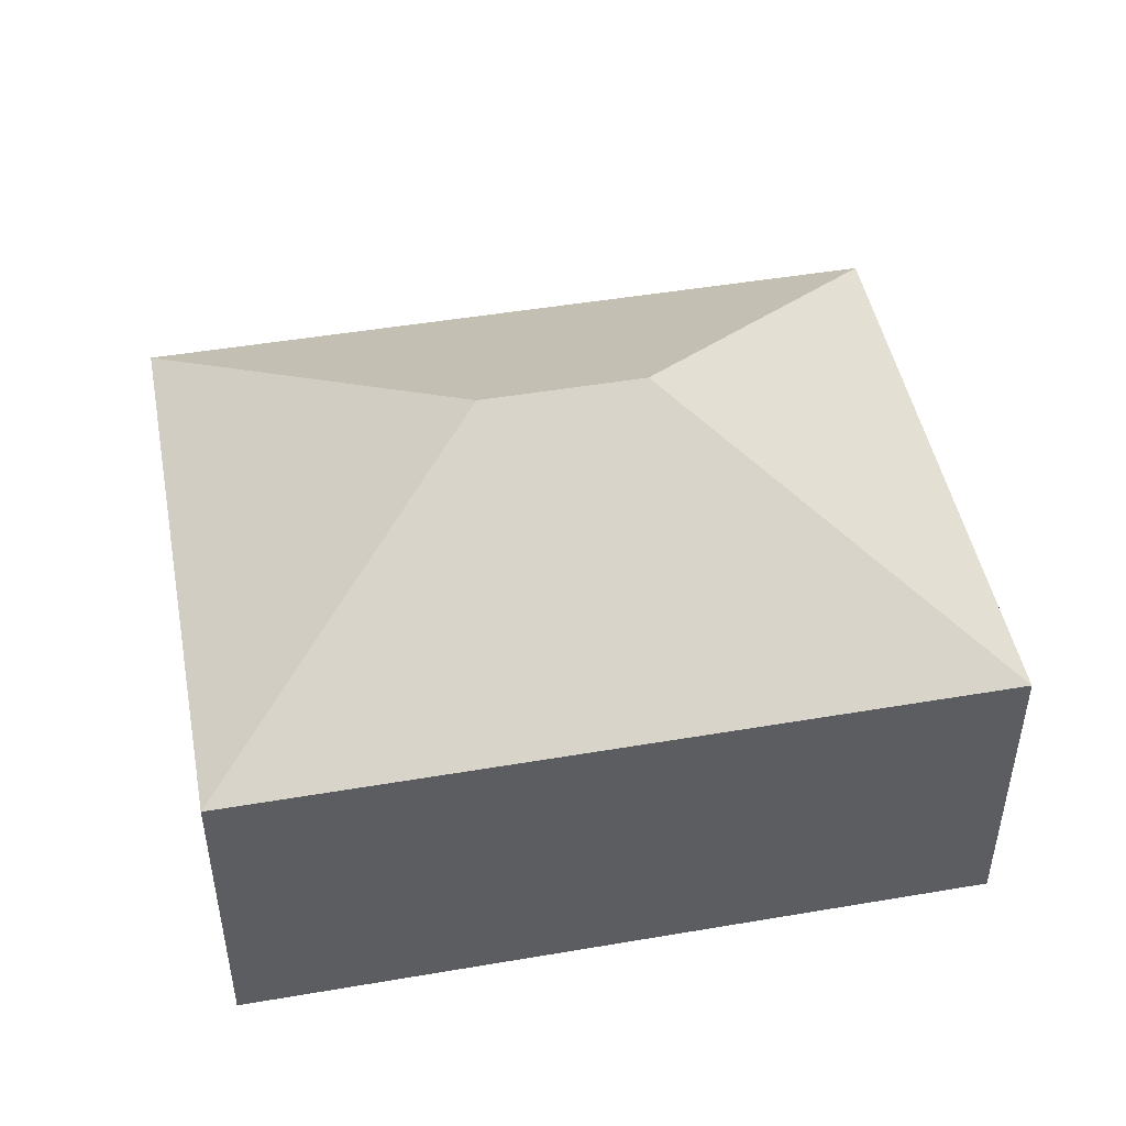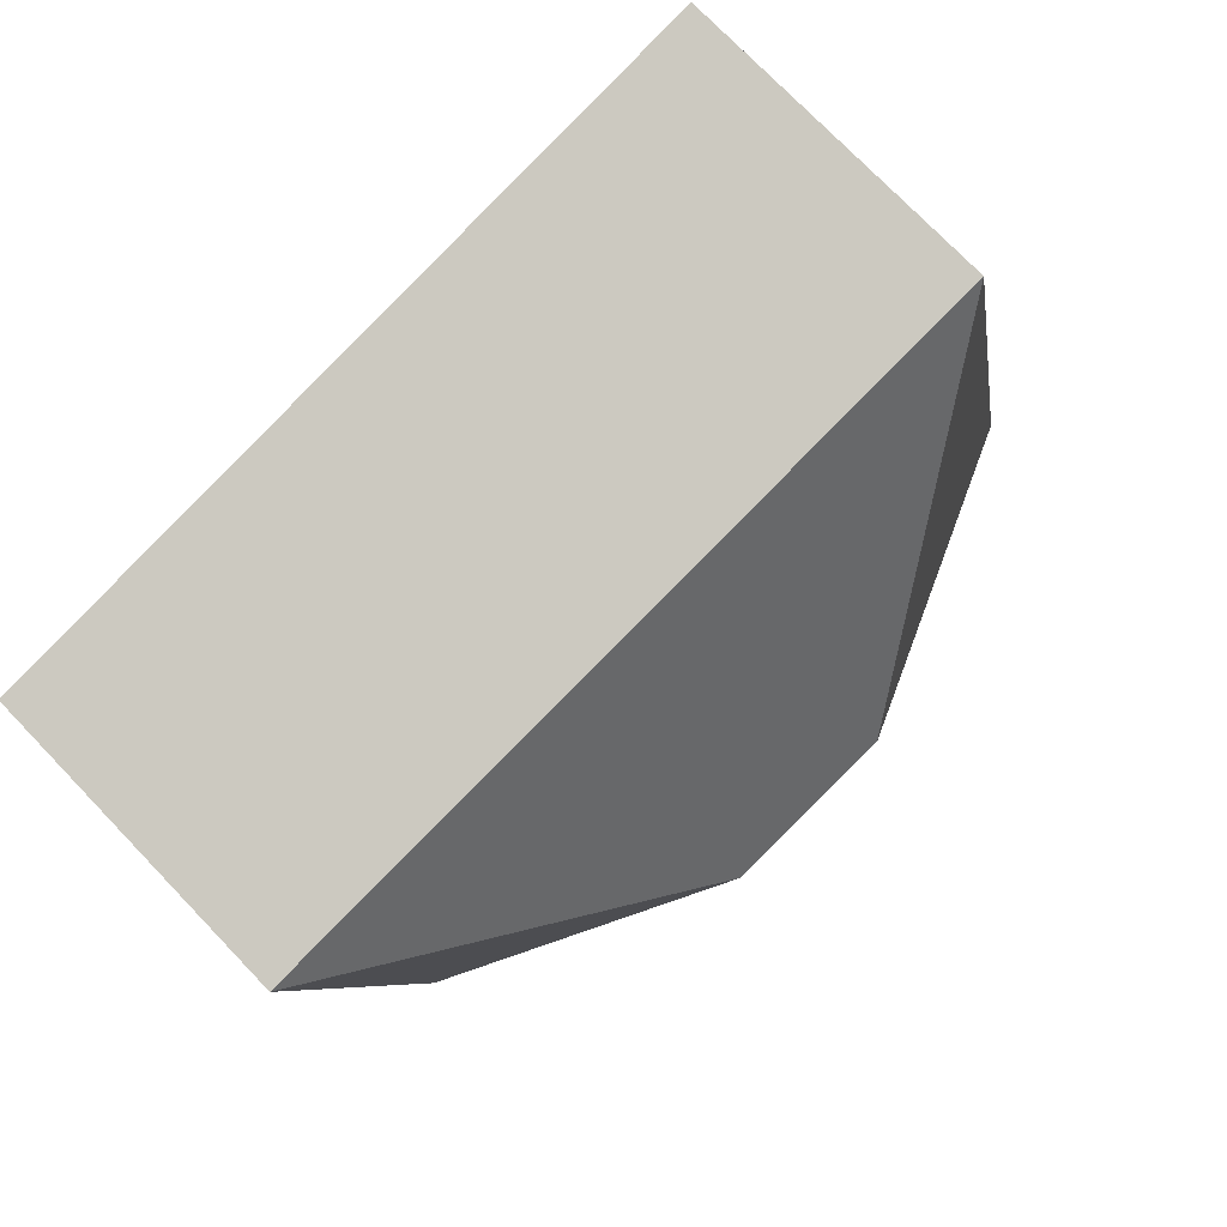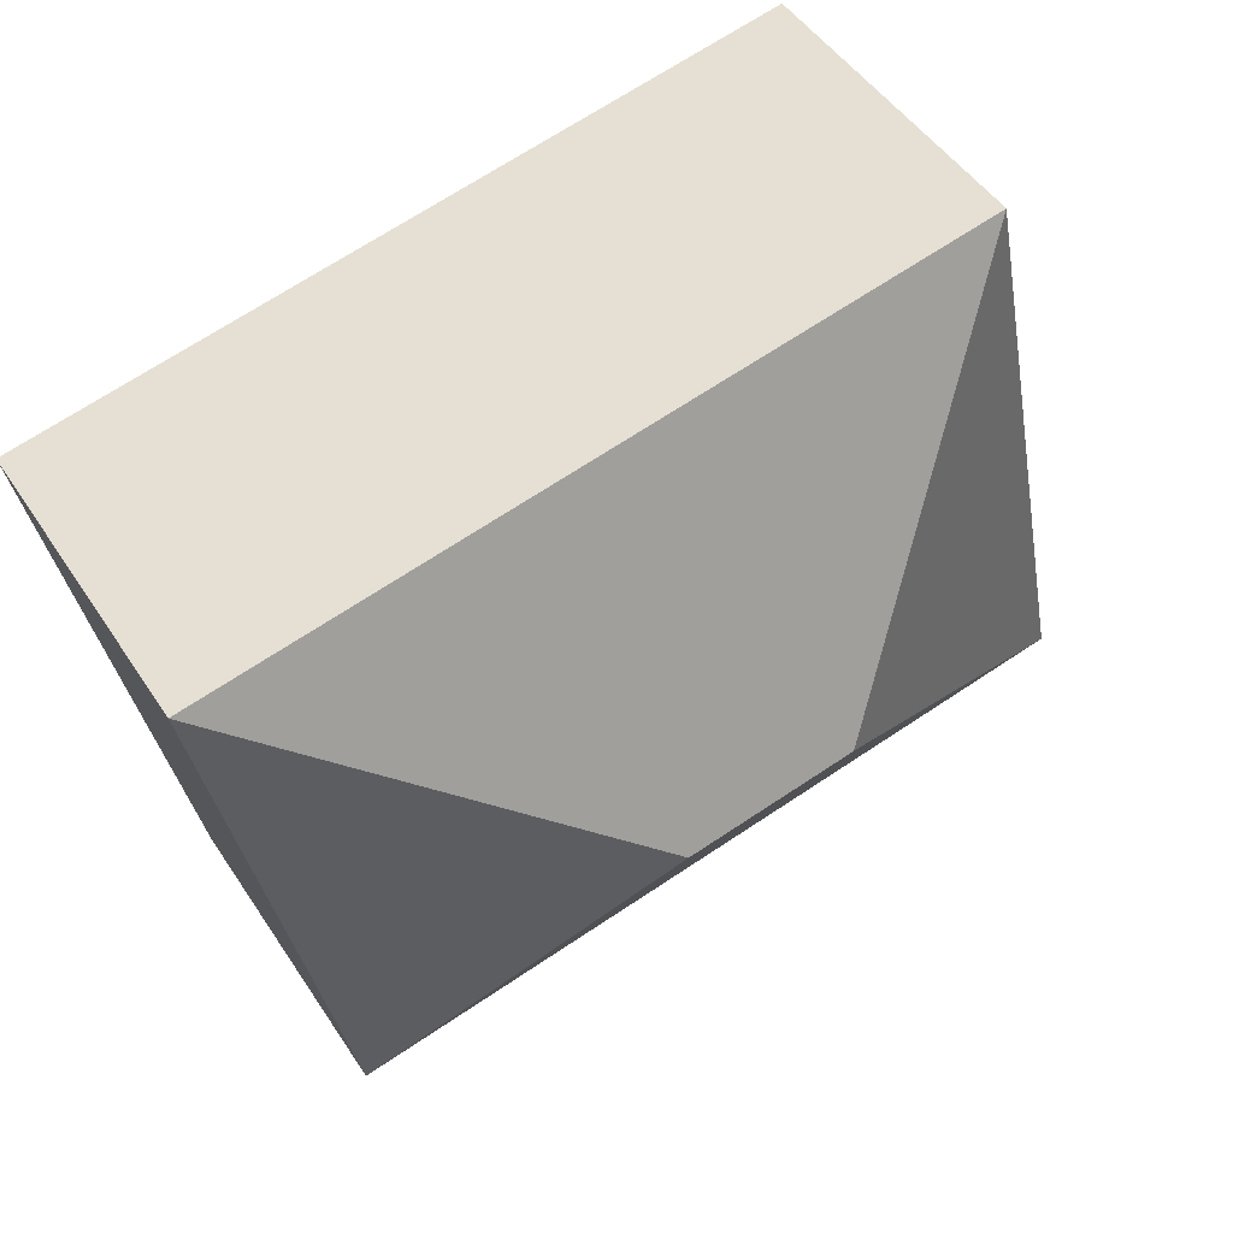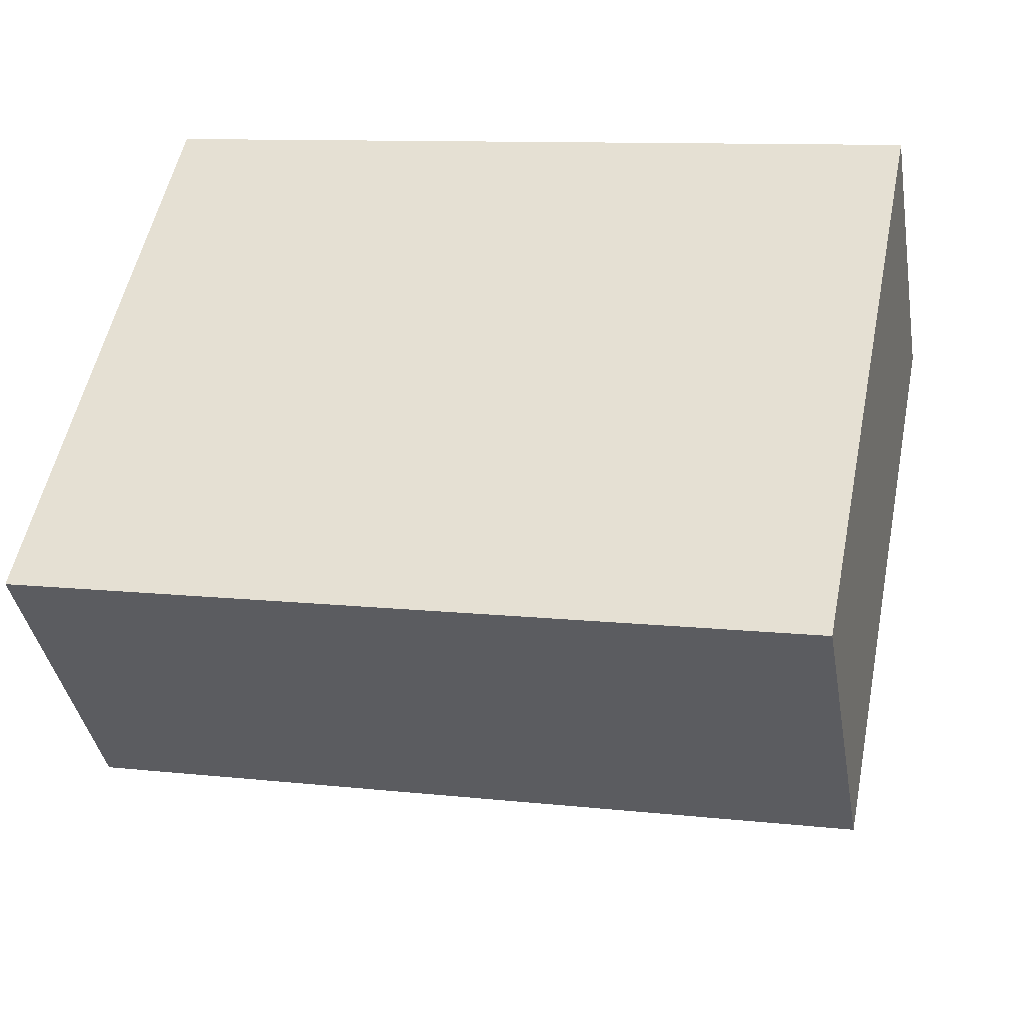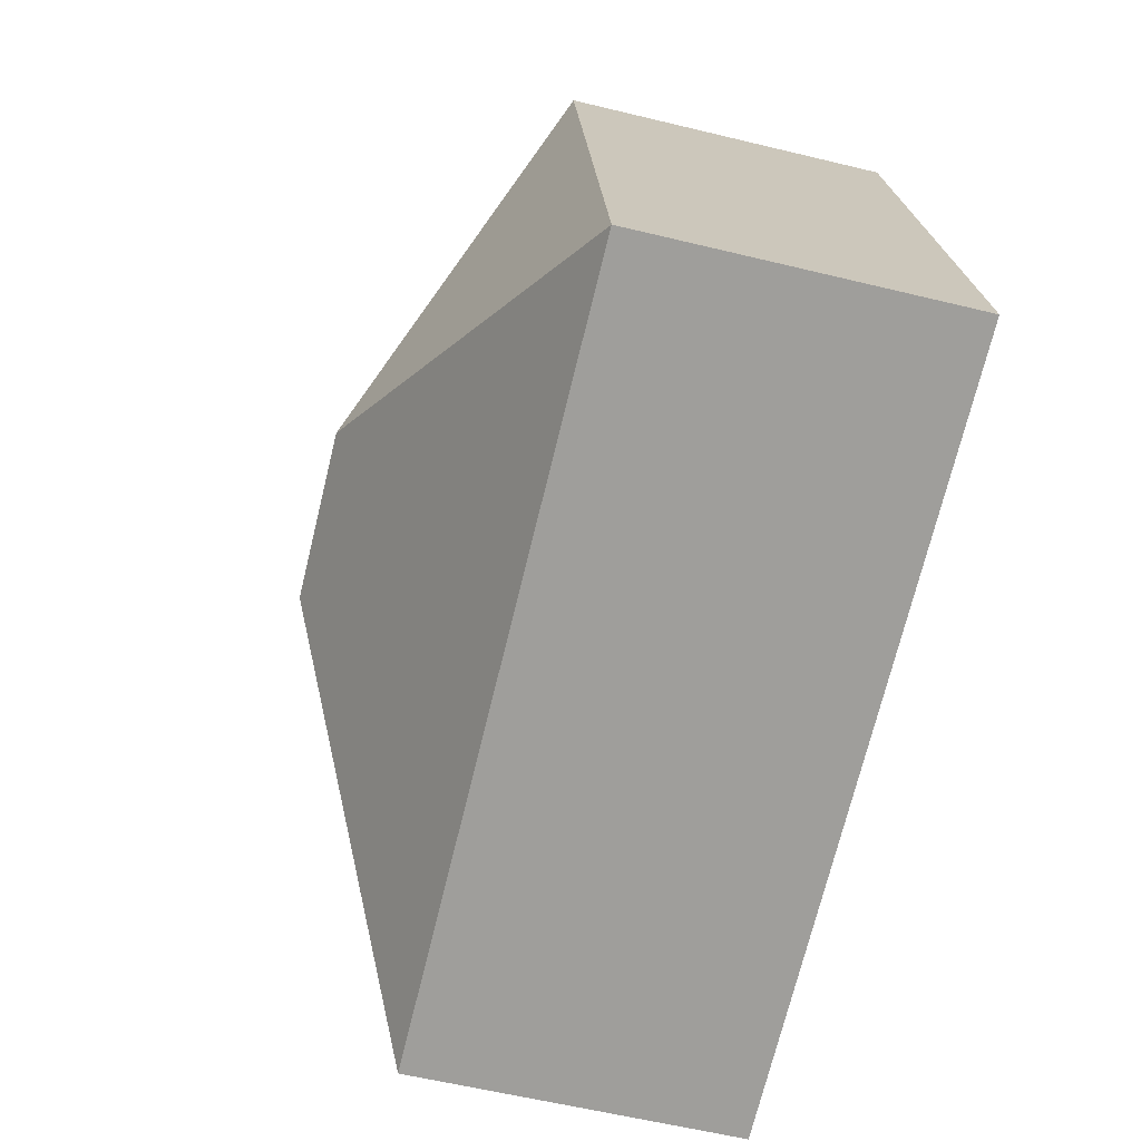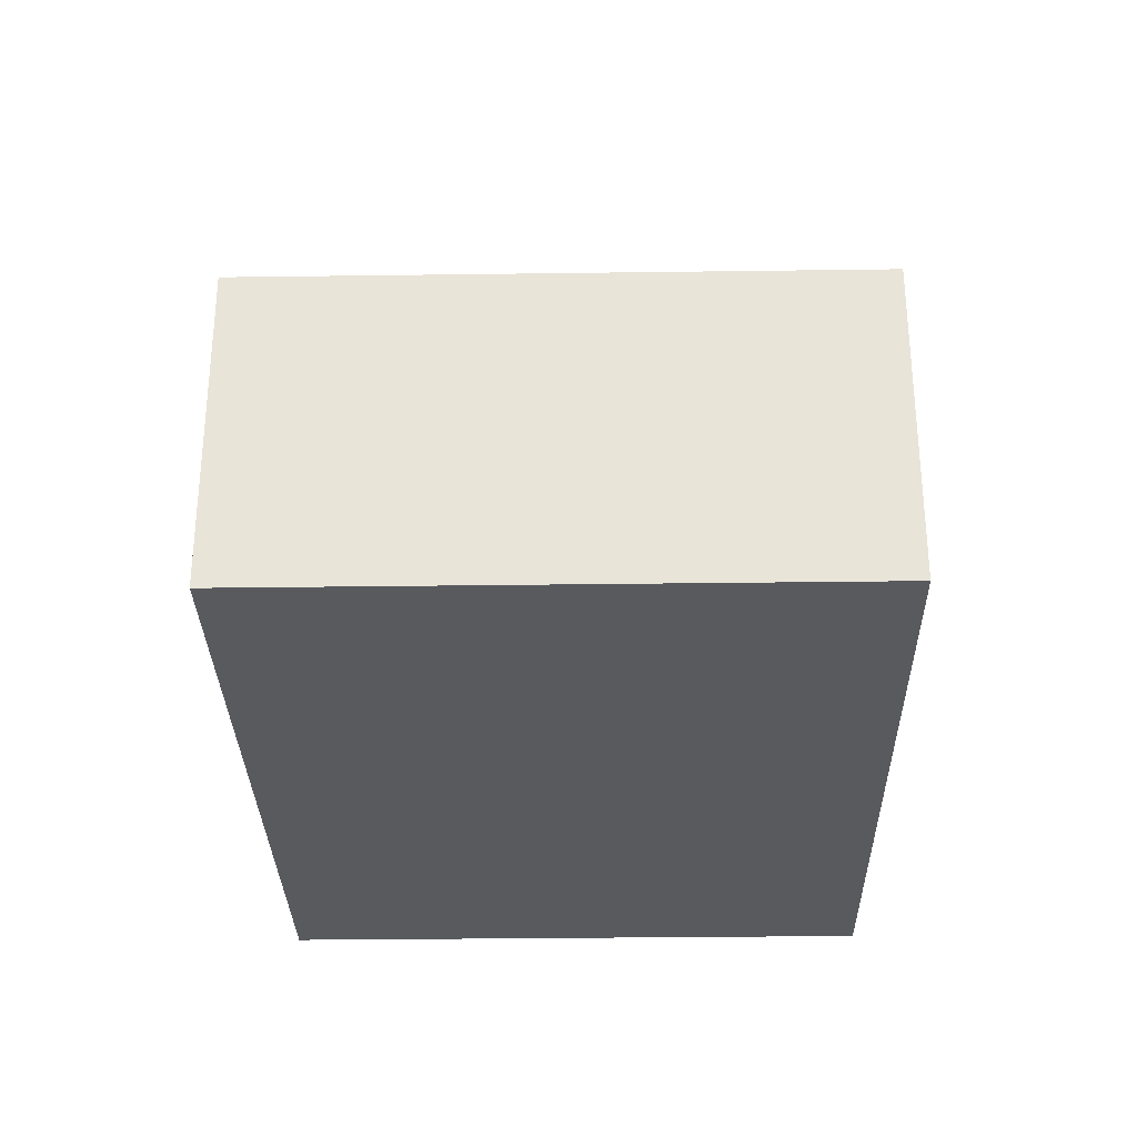
<metadata>
{"format":"obj","ext":"obj","renderer":"f3d","projection":"perspective","resolution":1024,"background":"white","views":[{"elev":47.4,"azim":0.6,"up":"+Y"},{"elev":75.0,"azim":136.1,"up":"+Z"},{"elev":48.5,"azim":148.2,"up":"+Z"},{"elev":-39.1,"azim":9.8,"up":"+Z"},{"elev":-59.4,"azim":-104.0,"up":"+Z"},{"elev":-30.5,"azim":-77.4,"up":"+Y"}]}
</metadata>
<code>
v  3.206 4.35 2.124
v  0 2.859 1.751e-16
v  1.082 2.858 5.33
v  6.784 2.859 -1.377
v  4.66 4.35 1.829
v  7.867 2.859 3.953
v  0 0 0
v  1.082 -3.264e-16 5.33
v  7.867 -2.421e-16 3.953
v  6.784 8.432e-17 -1.377
g defaultobject
f 1 2 3
f 1 4 2
f 4 1 5
f 5 3 6
f 3 5 1
f 5 6 4
f 7 3 2
f 3 7 8
f 3 9 6
f 9 3 8
f 9 4 6
f 4 9 10
f 10 2 4
f 2 10 7
f 10 8 7
f 8 10 9

</code>
